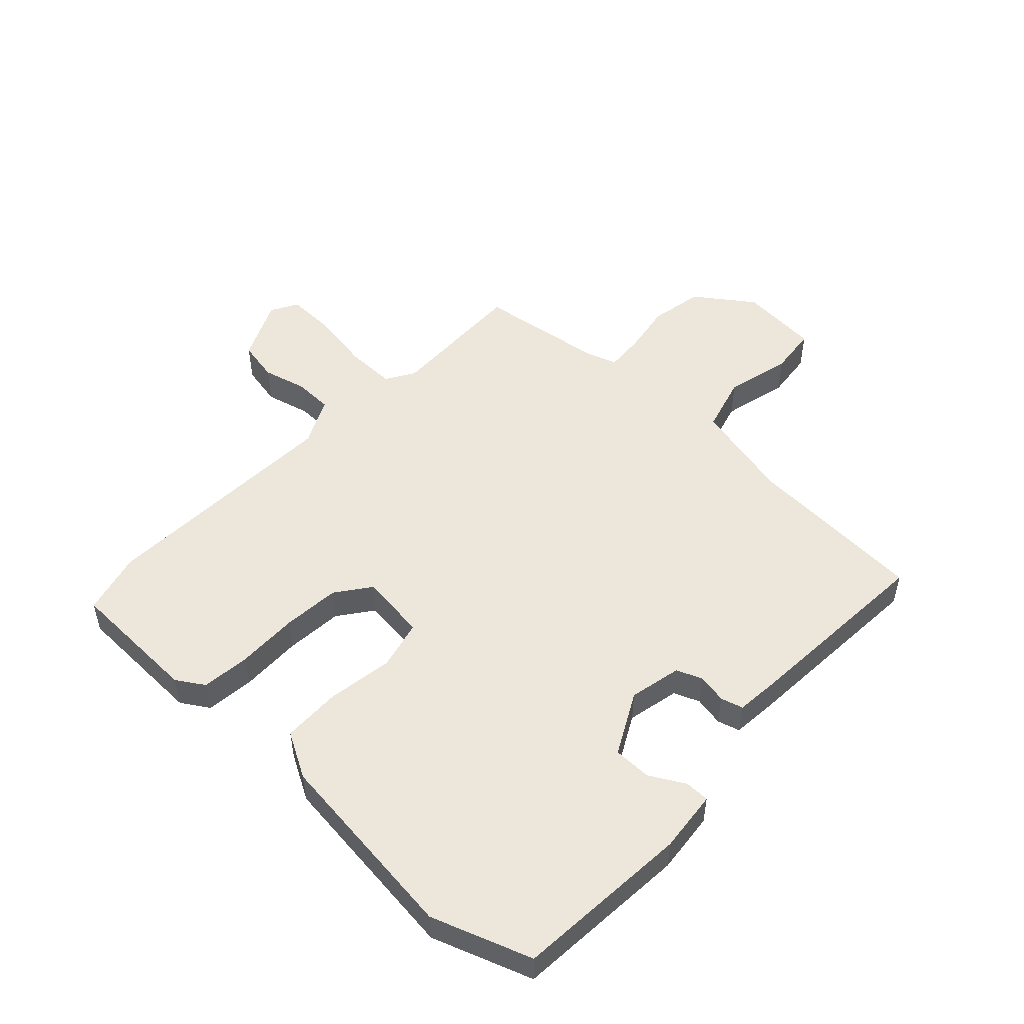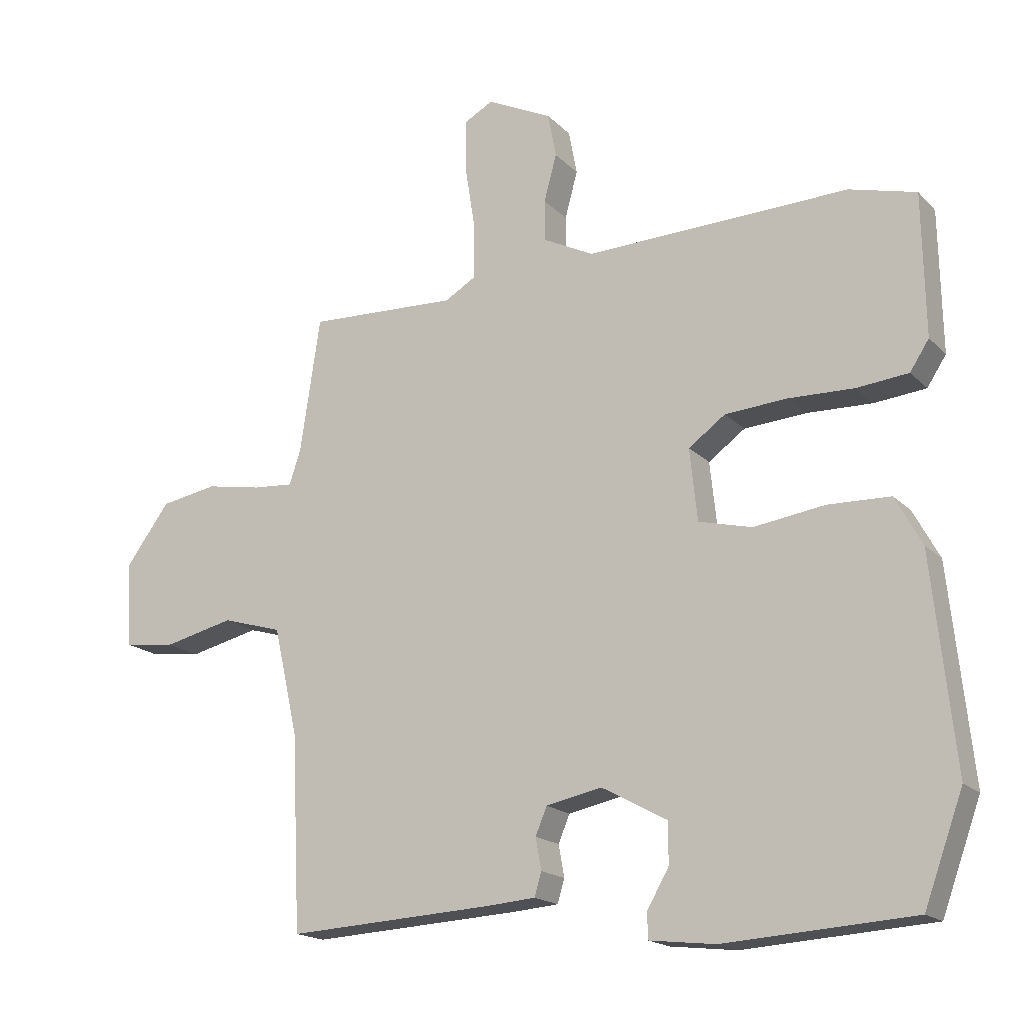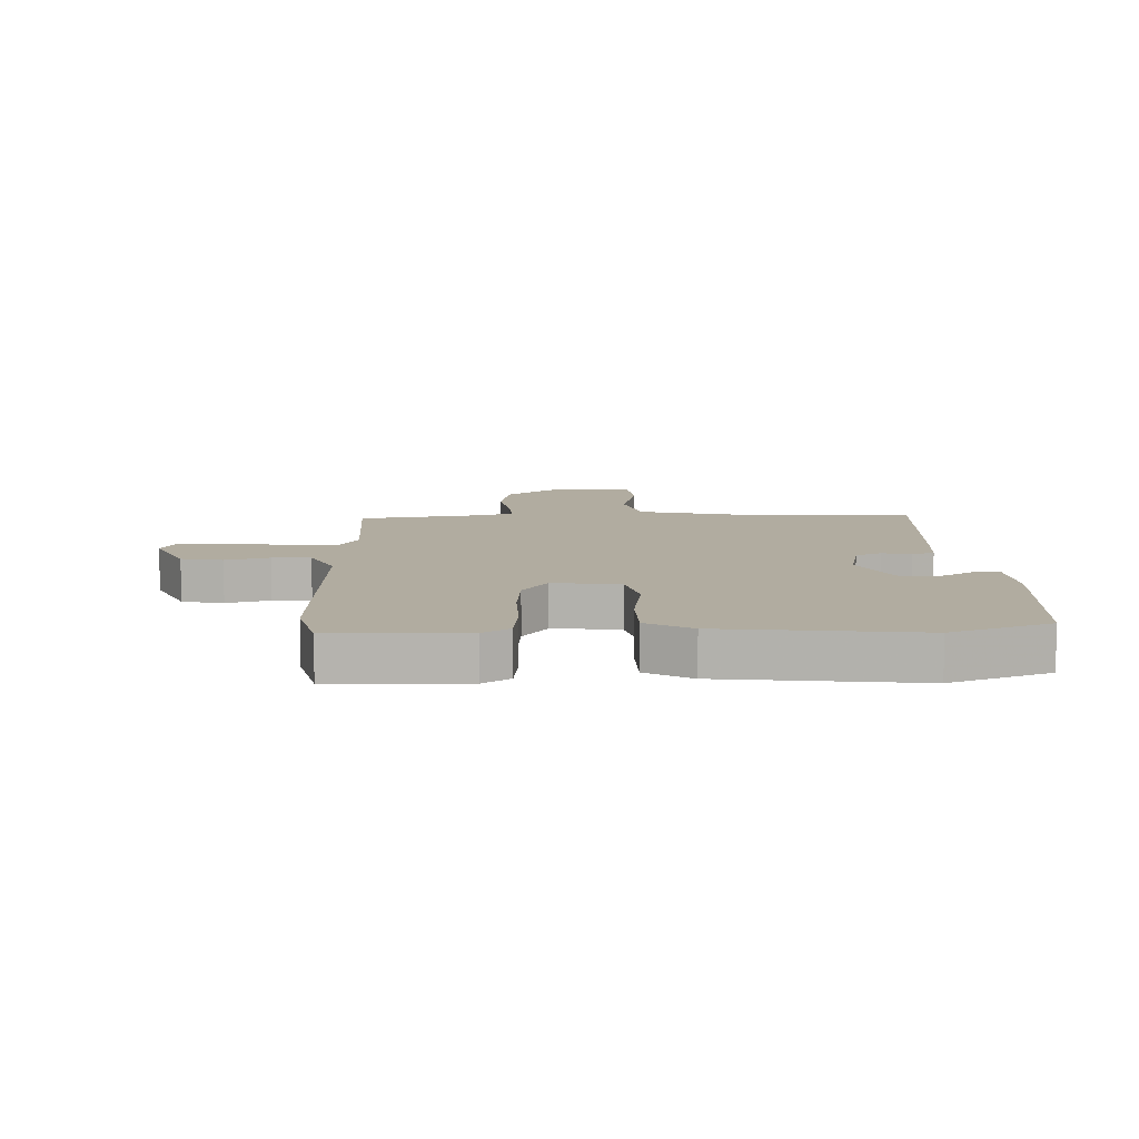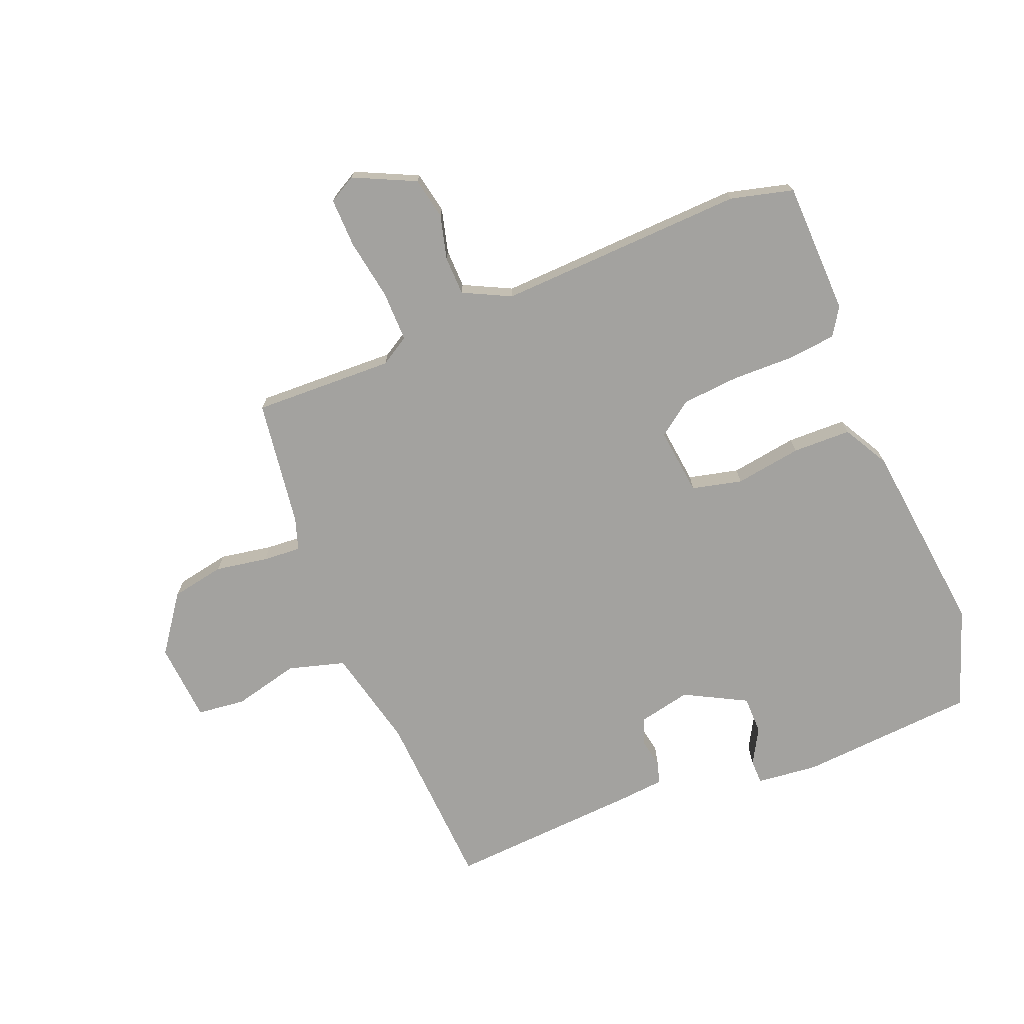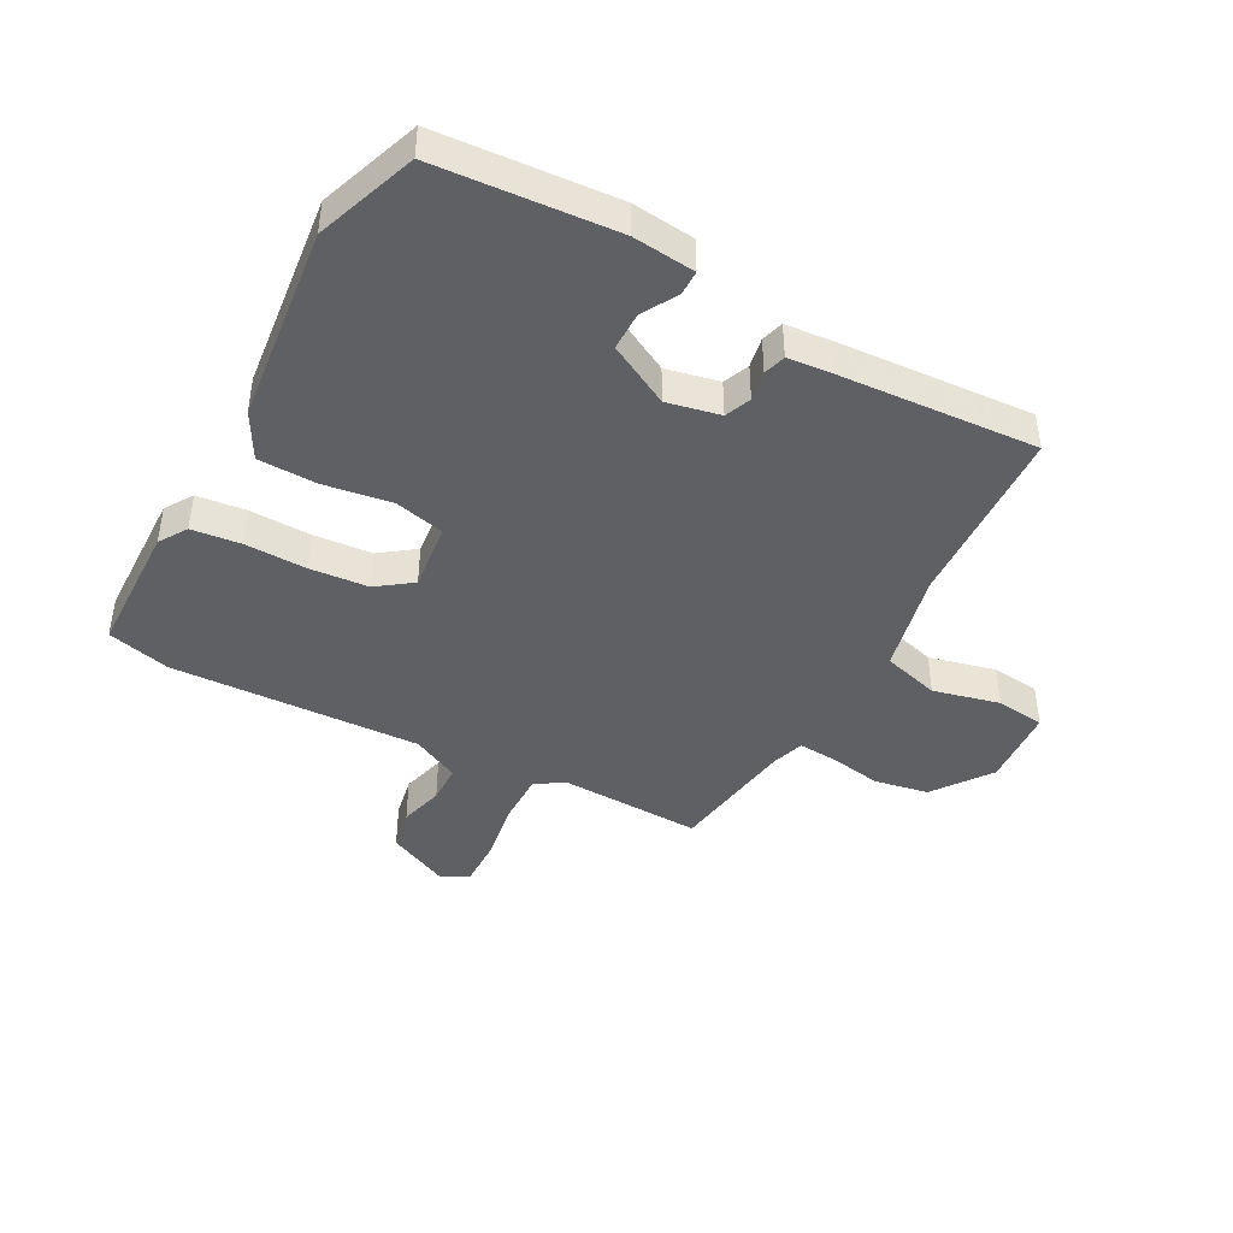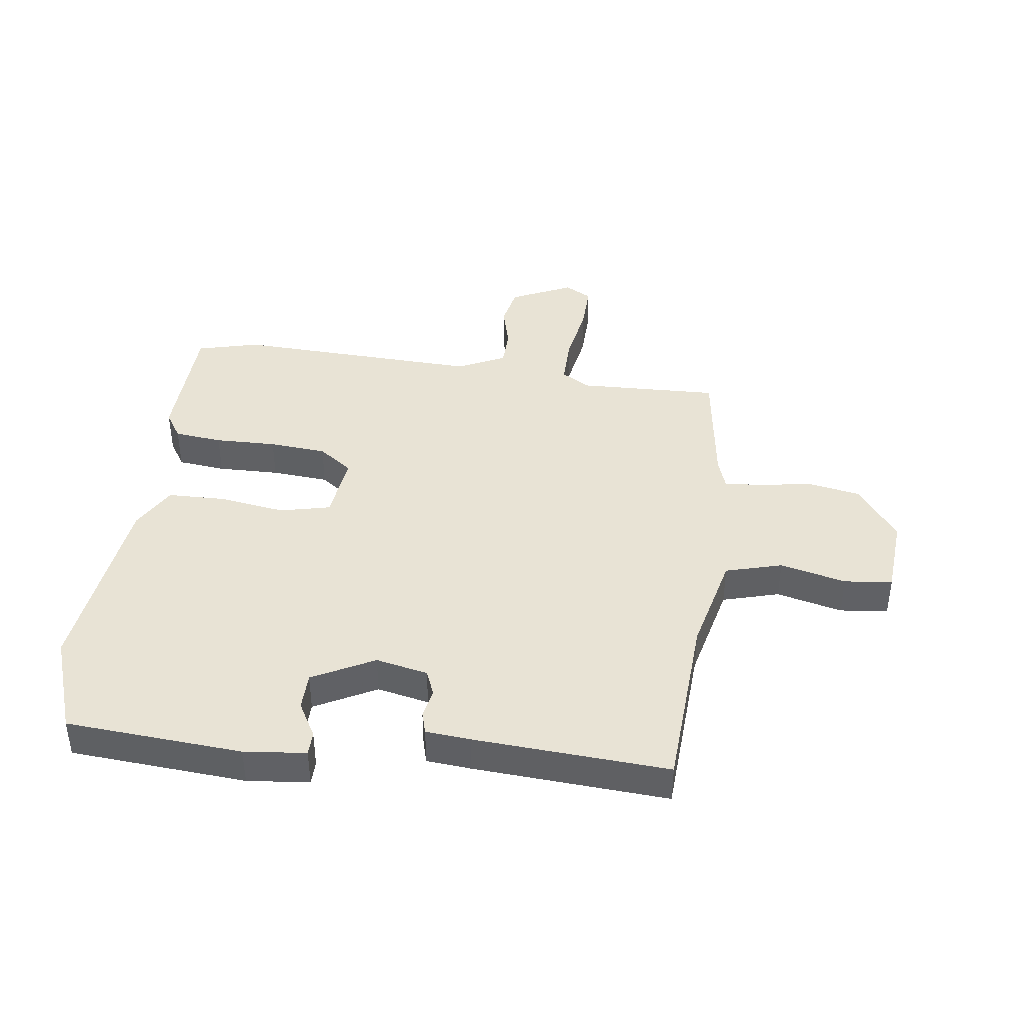
<metadata>
{"format":"obj","ext":"obj","renderer":"f3d","projection":"perspective","resolution":1024,"background":"white","views":[{"elev":51.1,"azim":133.9,"up":"+Y"},{"elev":-17.6,"azim":29.0,"up":"+Z"},{"elev":10.1,"azim":88.6,"up":"+Y"},{"elev":-72.5,"azim":22.6,"up":"+Y"},{"elev":-43.1,"azim":152.1,"up":"+Y"},{"elev":41.1,"azim":-171.8,"up":"+Y"}]}
</metadata>
<code>
v -0.477 0.07 0.491
v -0.241 0.07 0.481
v -0.192 0.07 0.51
v -0.192 0.07 0.595
v -0.208 0.07 0.697
v -0.209 0.07 0.78
v -0.163 0.07 0.805
v -0.06 0.07 0.755
v -0.047 0.07 0.685
v -0.067 0.07 0.611
v -0.066 0.07 0.546
v 0.013 0.07 0.506
v 0.429 0.07 0.519
v 0.534 0.07 0.491
v 0.538 0.07 0.268
v 0.508 0.07 0.222
v 0.427 0.07 0.214
v 0.323 0.07 0.217
v 0.226 0.07 0.21
v 0.168 0.07 0.168
v 0.18 0.07 0.055
v 0.264 0.07 0.034
v 0.376 0.07 0.05
v 0.474 0.07 0.047
v 0.516 0.07 -0.03
v 0.551 0.07 -0.361
v 0.49 0.07 -0.528
v 0.193 0.07 -0.547
v 0.089 0.07 -0.535
v 0.089 0.07 -0.494
v 0.123 0.07 -0.435
v 0.123 0.07 -0.371
v 0.02 0.07 -0.315
v -0.068 0.07 -0.333
v -0.086 0.07 -0.376
v -0.077 0.07 -0.426
v -0.088 0.07 -0.463
v -0.163 0.07 -0.469
v -0.491 0.07 -0.487
v -0.505 0.07 -0.182
v -0.543 0.07 -0.012
v -0.638 0.07 0.016
v -0.749 0.07 -0.01
v -0.83 0.07 0
v -0.839 0.07 0.134
v -0.769 0.07 0.229
v -0.679 0.07 0.245
v -0.591 0.07 0.229
v -0.527 0.07 0.224
v -0.509 0.07 0.278
v -0.477 0 0.491
v -0.241 0 0.481
v -0.192 0 0.51
v -0.192 0 0.595
v -0.208 0 0.697
v -0.209 0 0.78
v -0.163 0 0.805
v -0.06 0 0.755
v -0.047 0 0.685
v -0.067 0 0.611
v -0.066 0 0.546
v 0.013 0 0.506
v 0.429 0 0.519
v 0.534 0 0.491
v 0.538 0 0.268
v 0.508 0 0.222
v 0.427 0 0.214
v 0.323 0 0.217
v 0.226 0 0.21
v 0.168 0 0.168
v 0.18 0 0.055
v 0.264 0 0.034
v 0.376 0 0.05
v 0.474 0 0.047
v 0.516 0 -0.03
v 0.551 0 -0.361
v 0.49 0 -0.528
v 0.193 0 -0.547
v 0.089 0 -0.535
v 0.089 0 -0.494
v 0.123 0 -0.435
v 0.123 0 -0.371
v 0.02 0 -0.315
v -0.068 0 -0.333
v -0.086 0 -0.376
v -0.077 0 -0.426
v -0.088 0 -0.463
v -0.163 0 -0.469
v -0.491 0 -0.487
v -0.505 0 -0.182
v -0.543 0 -0.012
v -0.638 0 0.016
v -0.749 0 -0.01
v -0.83 0 0
v -0.839 0 0.134
v -0.769 0 0.229
v -0.679 0 0.245
v -0.591 0 0.229
v -0.527 0 0.224
v -0.509 0 0.278
f 46 47 48
f 45 46 48
f 44 45 48
f 43 44 48
f 42 43 48
f 41 42 48 49
f 40 41 49 50
f 50 1 2
f 40 50 2
f 39 40 2
f 38 39 2
f 37 38 2
f 36 37 2
f 35 36 2
f 29 30 31
f 28 29 31
f 27 28 31
f 26 27 31
f 25 26 31
f 24 25 31
f 24 31 32
f 23 24 32
f 22 23 32
f 21 22 32 33
f 16 17 18
f 15 16 18
f 14 15 18
f 13 14 18
f 12 13 18
f 11 12 18 19
f 8 9 10
f 7 8 10
f 6 7 10
f 5 6 10
f 4 5 10
f 3 4 10 11
f 2 3 11
f 35 2 11
f 34 35 11
f 33 34 11
f 21 33 11
f 20 21 11
f 11 19 20
f 98 97 96
f 98 96 95
f 98 95 94
f 98 94 93
f 98 93 92
f 99 98 92 91
f 100 99 91 90
f 52 51 100
f 52 100 90
f 52 90 89
f 52 89 88
f 52 88 87
f 52 87 86
f 52 86 85
f 81 80 79
f 81 79 78
f 81 78 77
f 81 77 76
f 81 76 75
f 81 75 74
f 82 81 74
f 82 74 73
f 82 73 72
f 83 82 72 71
f 68 67 66
f 68 66 65
f 68 65 64
f 68 64 63
f 68 63 62
f 69 68 62 61
f 60 59 58
f 60 58 57
f 60 57 56
f 60 56 55
f 60 55 54
f 61 60 54 53
f 61 53 52
f 61 52 85
f 61 85 84
f 61 84 83
f 61 83 71
f 61 71 70
f 70 69 61
f 1 51 52 2
f 2 52 53 3
f 3 53 54 4
f 4 54 55 5
f 5 55 56 6
f 6 56 57 7
f 7 57 58 8
f 8 58 59 9
f 9 59 60 10
f 10 60 61 11
f 11 61 62 12
f 12 62 63 13
f 13 63 64 14
f 14 64 65 15
f 15 65 66 16
f 16 66 67 17
f 17 67 68 18
f 18 68 69 19
f 19 69 70 20
f 20 70 71 21
f 21 71 72 22
f 22 72 73 23
f 23 73 74 24
f 24 74 75 25
f 25 75 76 26
f 26 76 77 27
f 27 77 78 28
f 28 78 79 29
f 29 79 80 30
f 30 80 81 31
f 31 81 82 32
f 32 82 83 33
f 33 83 84 34
f 34 84 85 35
f 35 85 86 36
f 36 86 87 37
f 37 87 88 38
f 38 88 89 39
f 39 89 90 40
f 40 90 91 41
f 41 91 92 42
f 42 92 93 43
f 43 93 94 44
f 44 94 95 45
f 45 95 96 46
f 46 96 97 47
f 47 97 98 48
f 48 98 99 49
f 49 99 100 50
f 50 100 51 1

</code>
